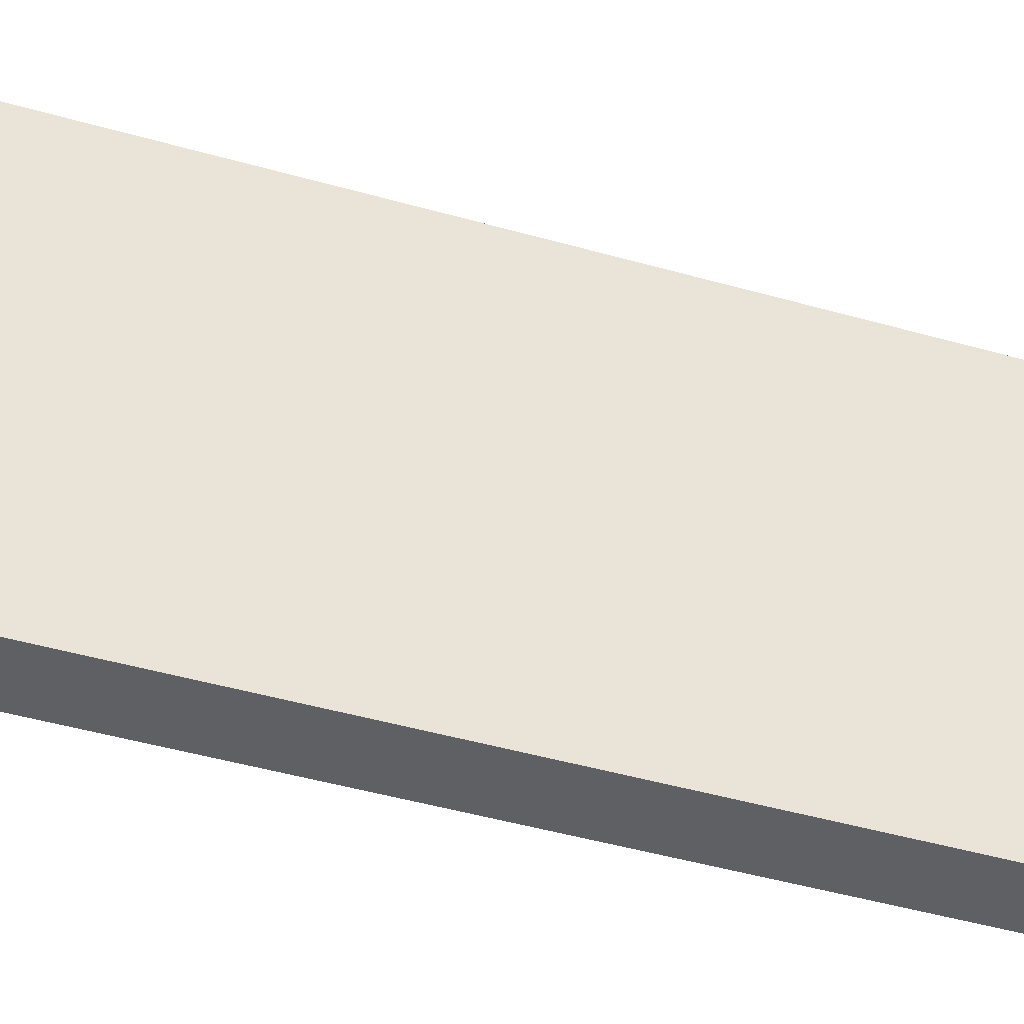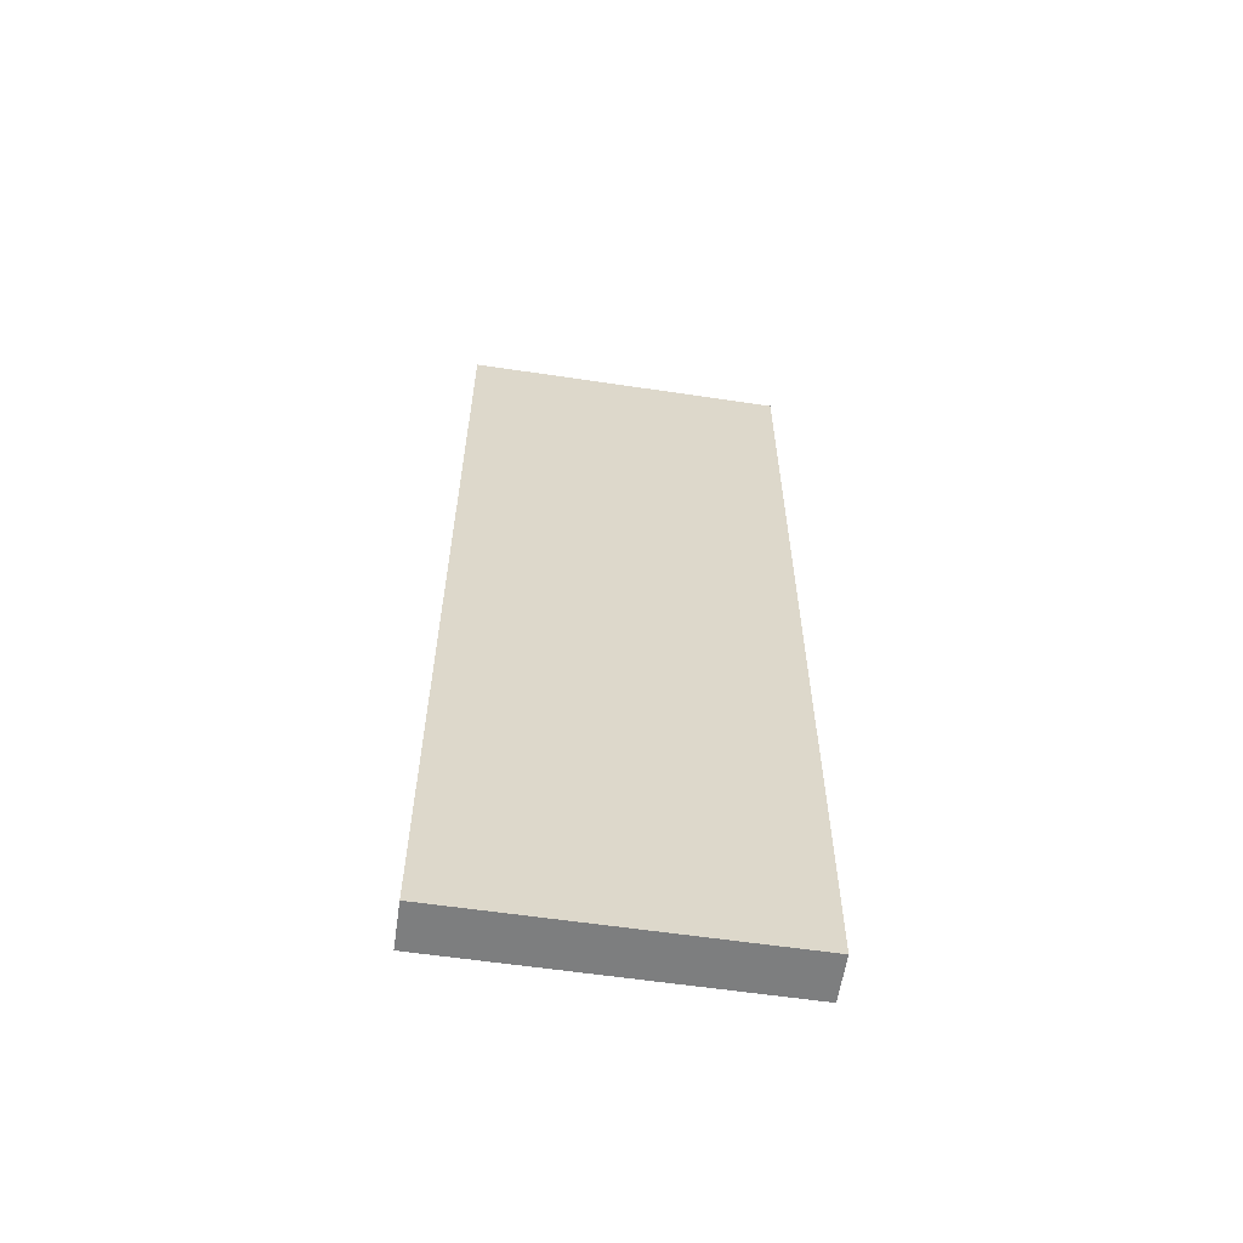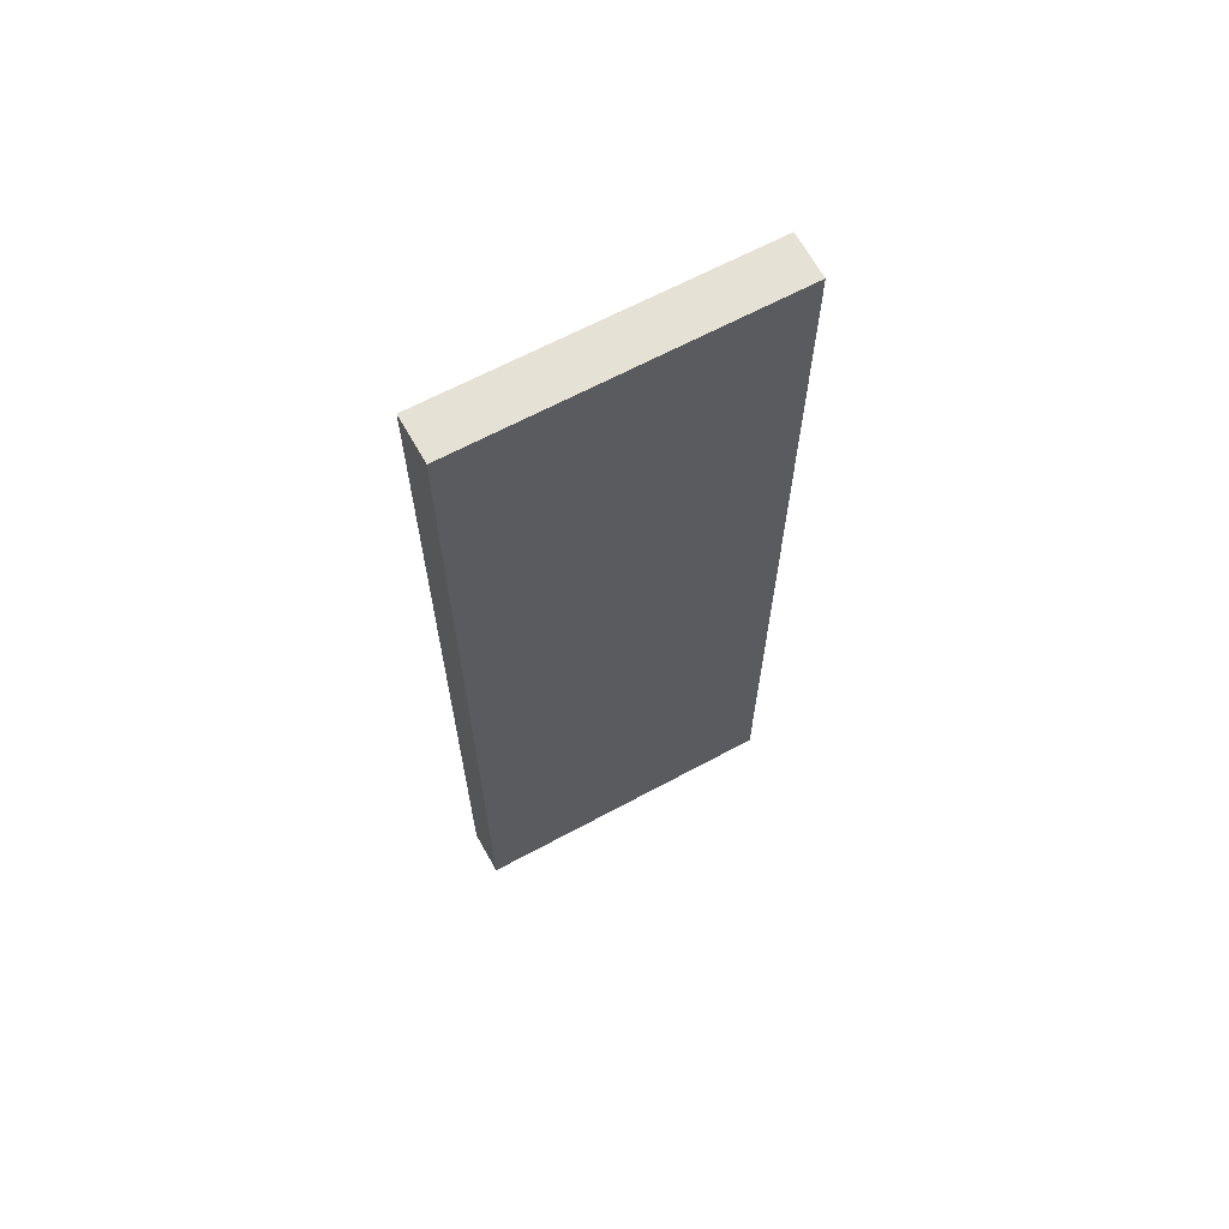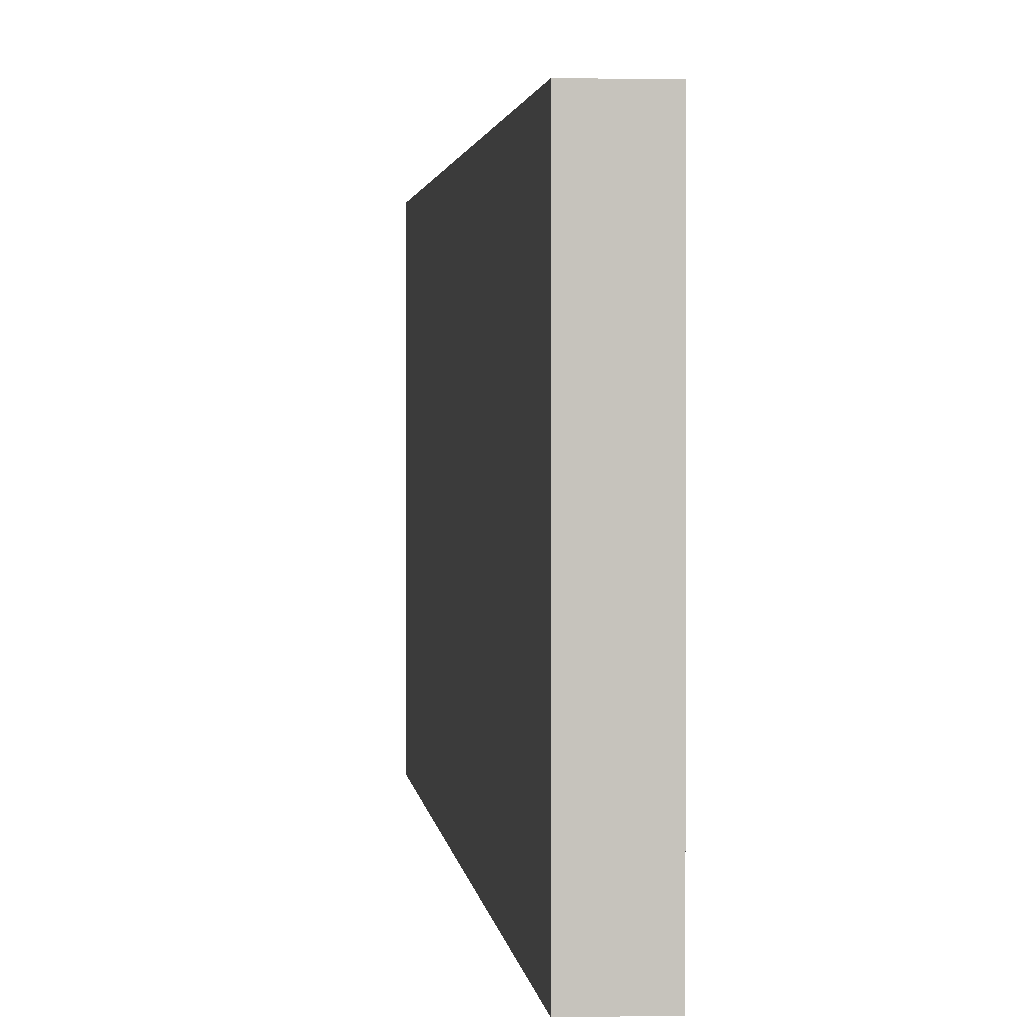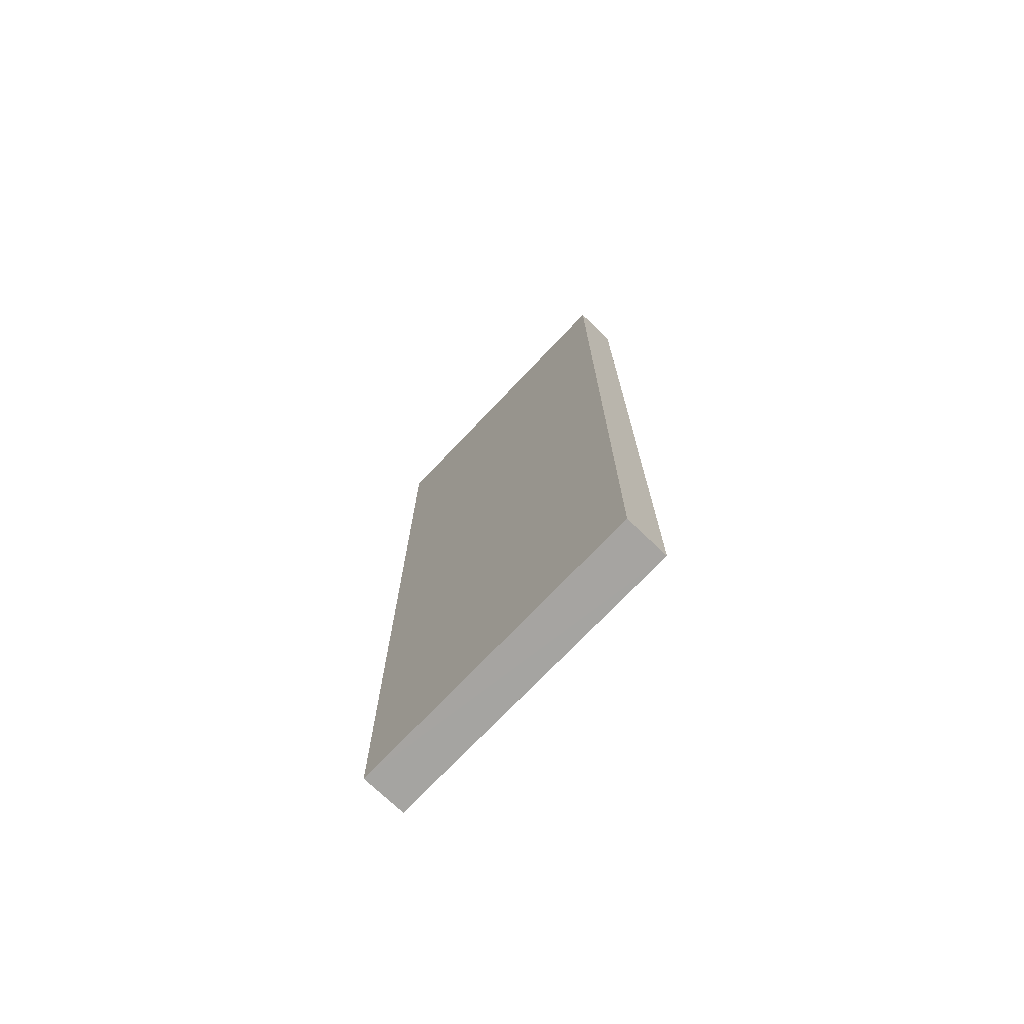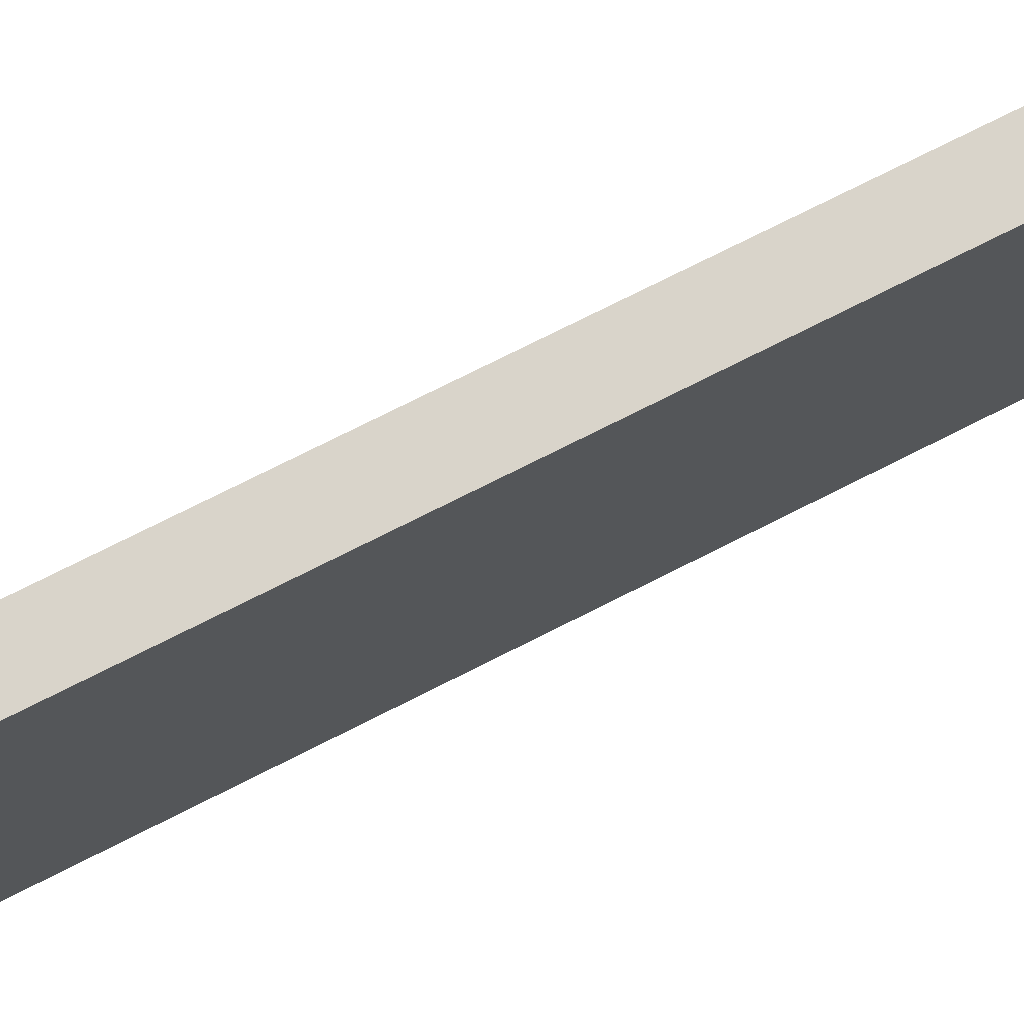
<metadata>
{"format":"obj","ext":"obj","renderer":"f3d","projection":"perspective","resolution":1024,"background":"white","views":[{"elev":-43.4,"azim":71.1,"up":"+Y"},{"elev":-59.0,"azim":81.2,"up":"+Z"},{"elev":65.3,"azim":61.6,"up":"+Z"},{"elev":1.6,"azim":175.4,"up":"+Y"},{"elev":-73.1,"azim":-43.4,"up":"+Z"},{"elev":74.8,"azim":-116.8,"up":"+Y"}]}
</metadata>
<code>
o 9503
v 2246 1884 24.1
v 2246 1884 24.1
v 2246 1884 24.1
v 2246 1884 23.9
v 2246 1884 23.9
v 2246 1884 23.9
v 2246 1884 24.1
v 2246 1884 24.1
v 2246 1884 24.1
v 2246 1884 23.9
v 2246 1884 24.1
v 2246 1884 23.9
v 2246 1884 23.9
v 2246 1884 23.9
v 2246 1884 23.9
v 2246 1884 23.9
v 2246 1884 24.1
v 2246 1884 23.9
v 2246 1884 24.1
v 2246 1884 23.9
v 2246 1884 23.9
v 2246 1884 24.1
v 2246 1884 23.9
v 2246 1884 23.9
v 2246 1884 24.1
v 2246 1884 24.1
v 2246 1884 23.9
v 2246 1884 24.1
v 2246 1884 24.1
f 1 2 3
f 1 4 5
f 6 2 7
f 8 9 7
f 10 7 11
f 12 13 14
f 14 15 16
f 17 15 18
f 19 20 21
f 22 23 20
f 24 25 26
f 27 28 29

</code>
